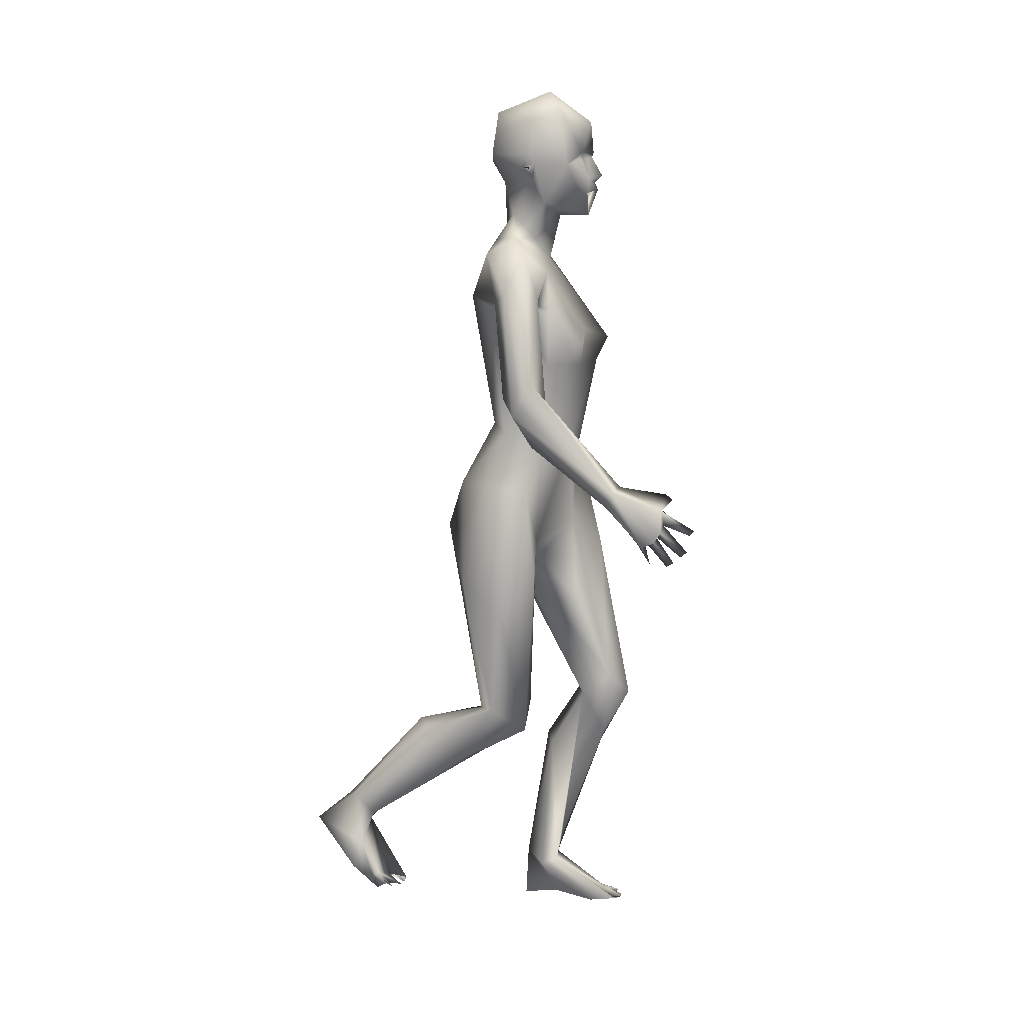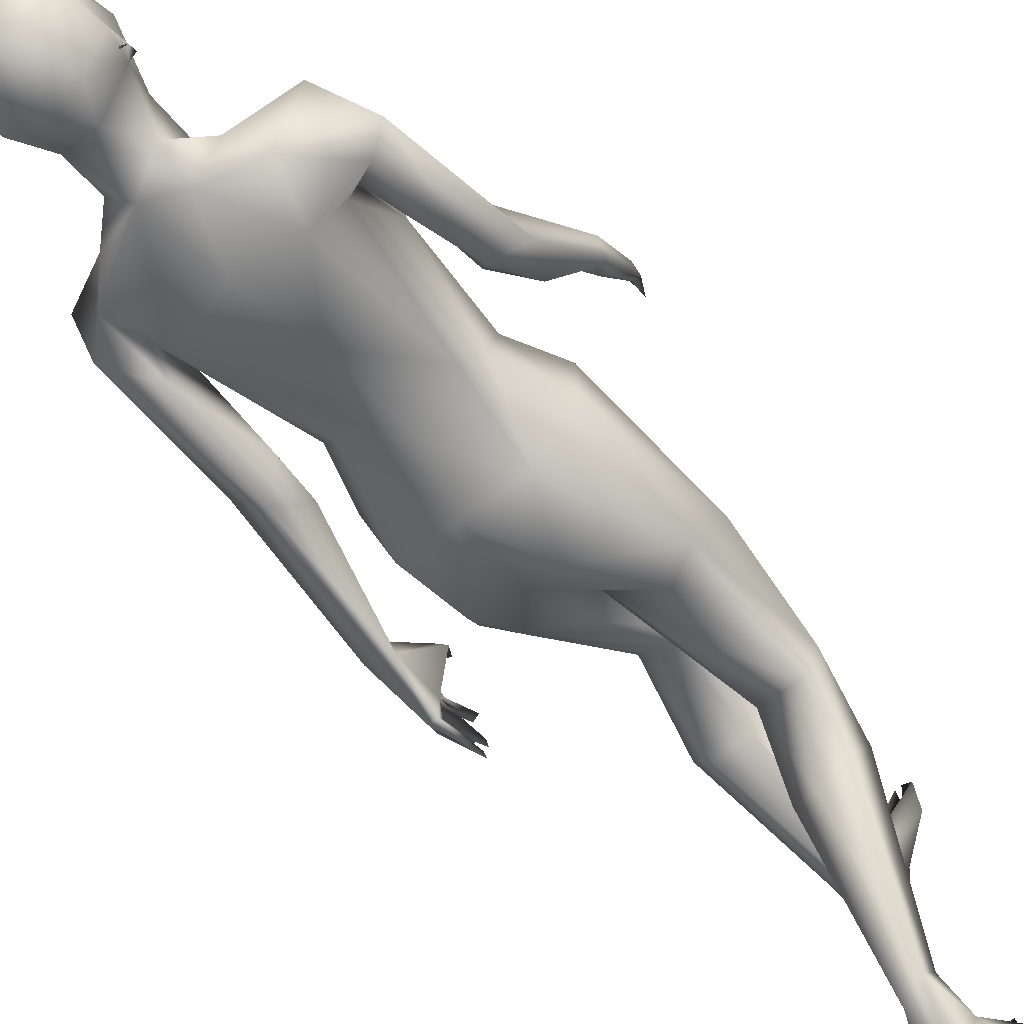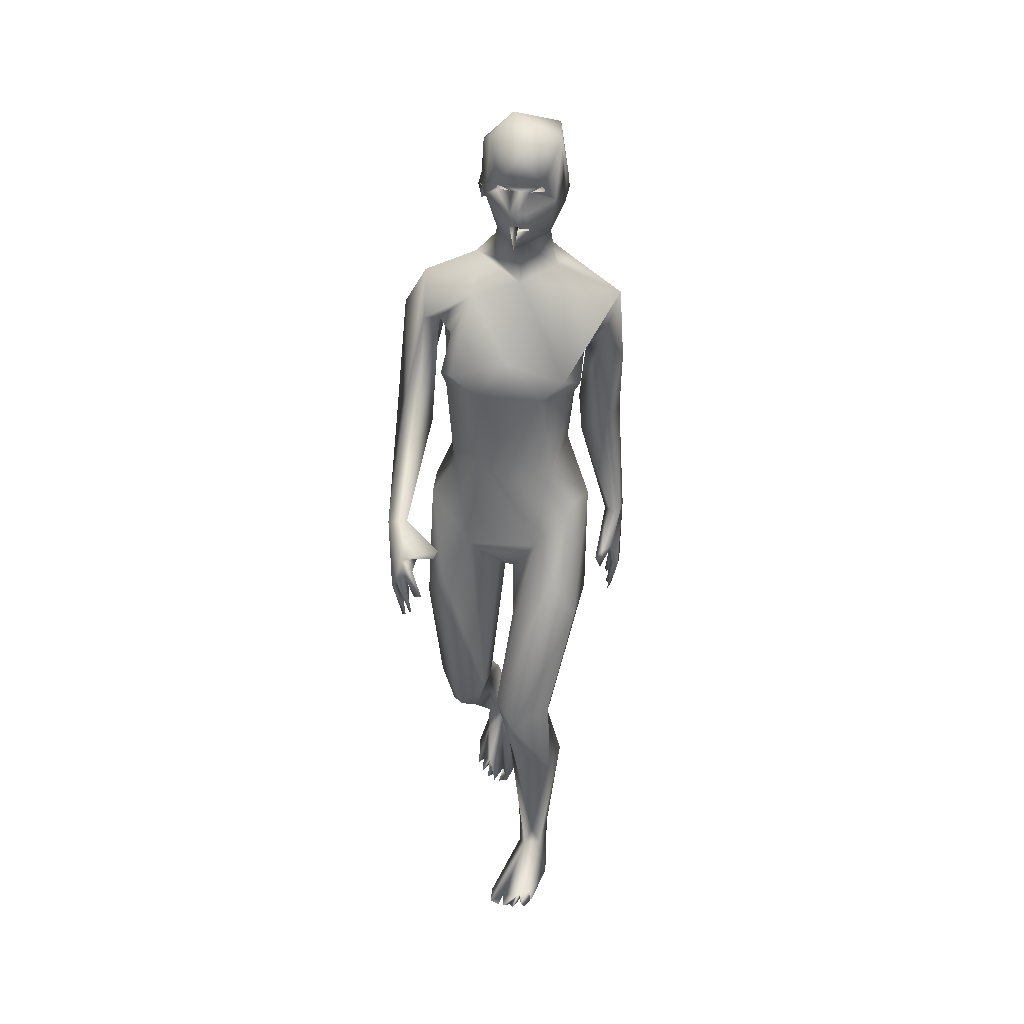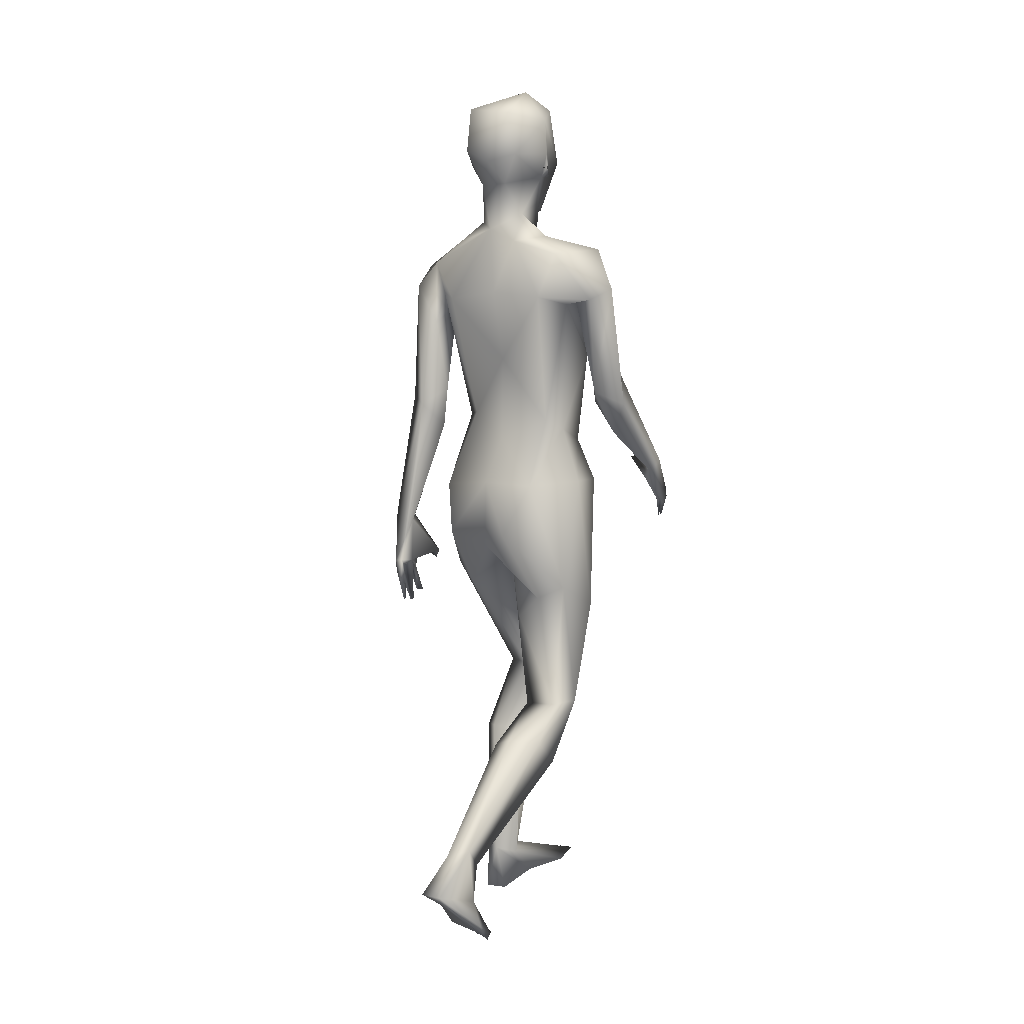
<metadata>
{"format":"obj","ext":"obj","renderer":"f3d","projection":"perspective","resolution":1024,"background":"white","views":[{"elev":11.4,"azim":-71.8,"up":"+Y"},{"elev":-51.9,"azim":-141.1,"up":"+Z"},{"elev":25.4,"azim":8.7,"up":"+Y"},{"elev":11.9,"azim":-147.7,"up":"+Y"}]}
</metadata>
<code>
o 1-base
v 0.3054 1.343 -1.727
v 0.3484 1.352 -1.712
v 0.3642 1.355 -1.701
v 0.348 1.32 -1.7
v 0.3643 1.325 -1.683
v 0.3651 1.413 -1.703
v 0.3121 1.432 -1.742
v 0.3623 1.313 -1.695
v 0.3312 1.318 -1.714
v 0.3589 1.291 -1.697
v 0.347 1.297 -1.703
v 0.331 1.287 -1.724
v 0.3618 1.337 -1.73
v 0.3485 1.268 -1.788
v 0.332 1.322 -1.787
v 0.3615 1.259 -1.755
v 0.3118 1.221 -1.784
v 0.354 1.186 -1.771
v 0.3164 1.261 -1.824
v 0.337 1.312 -1.845
v 0.3257 1.428 -1.853
v 0.3089 1.361 -1.858
v 0.3538 1.349 -1.873
v 0.2934 1.415 -1.788
v 0.3163 1.279 -1.77
v 0.326 1.354 -1.711
v 0.3277 1.363 -1.706
v 0.3407 1.339 -1.722
v 0.3526 1.356 -1.725
v 0.3192 1.355 -1.721
v 0.3369 1.371 -1.73
v 0.3299 1.355 -1.74
v 0.2004 1.203 -1.767
v 0.2459 1.105 -1.738
v 0.2787 1.168 -1.752
v 0.2006 1.128 -1.744
v 0.1683 0.9966 -1.747
v 0.2223 1.123 -1.762
v 0.2257 1.115 -1.795
v 0.3139 1.218 -1.853
v 0.2388 1.198 -1.845
v 0.2534 1.128 -1.874
v 0.3311 1.019 -1.861
v 0.2215 1.114 -1.836
v 0.1613 1.14 -1.789
v 0.1888 1.122 -1.814
v 0.1928 0.9617 -1.728
v 0.2081 0.9432 -1.76
v 0.2538 1.053 -1.682
v 0.343 1.07 -1.704
v 0.2905 1.015 -1.697
v 0.2339 1.049 -1.706
v 0.2366 1.018 -1.738
v 0.2266 0.7486 -1.492
v 0.2022 0.7678 -1.529
v 0.2182 0.7794 -1.521
v 0.2389 0.7537 -1.486
v 0.2051 0.767 -1.547
v 0.2163 0.7136 -1.504
v 0.2207 0.7218 -1.494
v 0.1803 0.7427 -1.539
v 0.1949 0.751 -1.54
v 0.2001 0.7 -1.522
v 0.2073 0.7057 -1.513
v 0.1836 0.7403 -1.57
v 0.1863 0.7445 -1.557
v 0.176 0.7341 -1.558
v 0.1925 0.7039 -1.549
v 0.2564 0.8092 -1.539
v 0.252 0.8018 -1.526
v 0.2249 0.803 -1.557
v 0.1973 0.7931 -1.532
v 0.1864 0.7876 -1.613
v 0.187 0.7581 -1.531
v 0.1453 0.9435 -1.77
v 0.186 0.9655 -1.799
v 0.1772 0.8893 -1.747
v 0.1697 0.7982 -1.618
v 0.1626 0.823 -1.605
v 0.1943 0.8291 -1.601
v 0.2765 1.225 -1.811
v 0.2391 0.8996 -1.814
v 0.2592 0.9144 -1.838
v 0.2933 0.8934 -1.712
v 0.3402 0.8797 -1.85
v 0.246 0.8725 -1.752
v 0.2567 0.8107 -1.895
v 0.3468 0.8085 -1.891
v 0.2881 0.7275 -1.931
v 0.3482 0.6992 -1.893
v 0.2416 0.6171 -1.892
v 0.1997 0.8148 -1.829
v 0.205 0.8092 -1.766
v 0.2198 0.6558 -1.755
v 0.2008 0.6382 -1.875
v 0.1863 0.5954 -1.806
v 0.2676 0.7136 -1.767
v 0.3119 0.6578 -1.812
v 0.3206 0.6665 -1.849
v 0.2842 0.5772 -1.882
v 0.2883 0.4217 -1.783
v 0.29 0.4106 -1.846
v 0.248 0.3802 -1.78
v 0.2319 0.4186 -1.854
v 0.2046 0.4238 -1.826
v 0.2485 0.3839 -1.972
v 0.2624 0.3337 -1.857
v 0.2077 0.3774 -1.941
v 0.2514 0.1922 -2.068
v 0.2136 0.3277 -1.886
v 0.2888 0.3636 -1.951
v 0.2733 0.1761 -2.082
v 0.2933 0.1283 -2.115
v 0.28 0.06718 -2.05
v 0.3058 0.07508 -2.064
v 0.2763 0.05688 -2.02
v 0.3537 1.26 -1.703
v 0.299 1.322 -1.789
v 0.2896 1.361 -1.789
v 0.2905 1.322 -1.78
v 0.2824 1.339 -1.798
v 0.2925 1.345 -1.779
v 0.2964 1.338 -1.79
v 0.2927 0.05961 -2.022
v 0.2667 0.05625 -2.023
v 0.2639 0.05662 -2.047
v 0.2517 0.05603 -2.031
v 0.2514 0.08015 -2.06
v 0.2409 0.06526 -2.041
v 0.2382 0.0567 -2.057
v 0.2455 0.1358 -2.088
v 0.2247 0.09789 -2.097
v 0.2906 0.1836 -2.104
v 0.2533 0.1726 -2.176
v 0.2919 0.168 -2.171
v 0.276 0.22 -2.121
v 0.2464 0.2288 -2.098
v 0.2513 0.06729 -2.063
v 0.2295 0.07154 -2.06
v 0.2362 0.07047 -2.073
v 0.4022 1.352 -1.717
v 0.4163 1.337 -1.728
v 0.3736 1.319 -1.7
v 0.3629 1.302 -1.69
v 0.3822 1.293 -1.707
v 0.3884 1.283 -1.729
v 0.3925 1.315 -1.718
v 0.3834 1.32 -1.79
v 0.3575 1.316 -1.789
v 0.4044 1.278 -1.753
v 0.3997 1.28 -1.786
v 0.3973 1.245 -1.817
v 0.3883 1.308 -1.834
v 0.3633 1.236 -1.85
v 0.4092 1.434 -1.838
v 0.422 1.426 -1.756
v 0.3988 1.366 -1.866
v 0.3441 1.462 -1.768
v 0.3778 1.35 -1.714
v 0.3986 1.362 -1.708
v 0.4011 1.365 -1.731
v 0.3774 1.366 -1.733
v 0.3986 1.348 -1.742
v 0.3838 1.337 -1.724
v 0.5139 1.167 -1.807
v 0.4631 1.091 -1.746
v 0.518 1.048 -1.832
v 0.4907 1.1 -1.791
v 0.4625 1.1 -1.803
v 0.4935 0.9229 -1.841
v 0.4647 1.176 -1.862
v 0.4303 1.213 -1.837
v 0.4379 1.048 -1.69
v 0.3444 1.132 -1.869
v 0.4138 1.119 -1.891
v 0.4548 1.125 -1.853
v 0.4671 1.074 -1.861
v 0.5101 1.134 -1.853
v 0.4424 0.9599 -1.866
v 0.5117 0.9435 -1.865
v 0.4602 1.039 -1.72
v 0.4458 1.011 -1.745
v 0.5156 0.6381 -1.874
v 0.5033 0.6382 -1.88
v 0.5107 0.6437 -1.893
v 0.5033 0.5953 -1.879
v 0.4948 0.5847 -1.901
v 0.4918 0.5843 -1.914
v 0.5147 0.628 -1.909
v 0.497 0.6542 -1.9
v 0.5066 0.6438 -1.916
v 0.5103 0.6391 -1.93
v 0.491 0.5932 -1.928
v 0.4955 0.6504 -1.928
v 0.4869 0.5927 -1.941
v 0.4792 0.6203 -1.947
v 0.4846 0.627 -1.953
v 0.4906 0.6778 -1.843
v 0.4785 0.6637 -1.843
v 0.4873 0.6479 -1.839
v 0.4986 0.5918 -1.866
v 0.5043 0.676 -1.867
v 0.5176 0.7412 -1.915
v 0.4704 0.9357 -1.903
v 0.4468 0.8964 -1.87
v 0.5153 0.7335 -1.887
v 0.4981 0.7348 -1.889
v 0.5052 0.6599 -1.938
v 0.4868 0.7302 -1.912
v 0.4903 0.6626 -1.941
v 0.4093 1.209 -1.803
v 0.404 0.9179 -1.831
v 0.4304 0.9093 -1.807
v 0.3367 0.8612 -1.715
v 0.4004 1.012 -1.7
v 0.4109 0.8719 -1.735
v 0.4367 0.7928 -1.871
v 0.4113 0.7169 -1.901
v 0.4682 0.8135 -1.792
v 0.4204 0.6906 -1.696
v 0.4646 0.6343 -1.796
v 0.4569 0.6167 -1.712
v 0.3858 0.7314 -1.736
v 0.4447 0.8117 -1.733
v 0.3414 0.6694 -1.783
v 0.3531 0.6608 -1.825
v 0.3777 0.5767 -1.802
v 0.3502 0.6067 -1.719
v 0.4267 0.6099 -1.815
v 0.3654 0.4312 -1.626
v 0.3319 0.468 -1.654
v 0.3699 0.4365 -1.714
v 0.4157 0.4335 -1.694
v 0.42 0.4589 -1.668
v 0.3595 0.3559 -1.668
v 0.4005 0.331 -1.783
v 0.4196 0.3193 -1.69
v 0.4308 0.3221 -1.754
v 0.3809 0.1398 -1.752
v 0.3543 0.3272 -1.763
v 0.3668 0.1028 -1.757
v 0.345 0.04852 -1.747
v 0.4029 0.1297 -1.796
v 0.3405 0.05183 -1.659
v 0.3184 0.05102 -1.678
v 0.3374 0.05584 -1.629
v 0.3472 0.05378 -1.629
v 0.4281 1.356 -1.797
v 0.4233 1.317 -1.787
v 0.4254 1.341 -1.787
v 0.4195 1.334 -1.798
v 0.4284 1.337 -1.804
v 0.3221 0.0581 -1.635
v 0.3546 0.04282 -1.649
v 0.3634 0.04929 -1.633
v 0.3814 0.03764 -1.652
v 0.3769 0.05257 -1.643
v 0.3719 0.05724 -1.668
v 0.3903 0.03944 -1.673
v 0.3858 0.05459 -1.677
v 0.394 0.1055 -1.762
v 0.4059 0.04401 -1.759
v 0.371 0.04421 -1.665
v 0.3597 0.03341 -1.812
v 0.3943 0.03116 -1.816
v 0.3541 0.09302 -1.78
v 0.3761 0.1074 -1.814
v 0.3389 0.4284 -1.702
v 0.393 0.04822 -1.659
f 2 3 27
f 11 117 10
f 146 12 10
f 9 11 12
f 14 12 146
f 12 14 15
f 15 14 149
f 18 16 17
f 16 25 17
f 25 118 19
f 118 20 19
f 122 1 24
f 16 117 25
f 22 24 21
f 22 23 20
f 24 7 158
f 19 154 40
f 20 154 19
f 30 27 26
f 29 2 27
f 29 27 31
f 27 30 31
f 4 26 1
f 38 34 35
f 81 17 19
f 81 40 41
f 40 154 174
f 41 40 42
f 41 42 46
f 174 43 42
f 45 46 76
f 45 76 75
f 38 48 76
f 49 50 35
f 49 35 34
f 49 34 52
f 51 52 53
f 57 72 54
f 55 74 60
f 59 55 60
f 62 58 59
f 62 61 64
f 62 64 63
f 56 72 57
f 61 62 74
f 58 66 65
f 77 76 48
f 77 78 75
f 79 37 75
f 37 79 80
f 82 83 87 92
f 72 70 69
f 71 70 72
f 79 74 72
f 73 67 78
f 144 117 11
f 1 27 7
f 36 47 38
f 75 76 77
f 56 71 72
f 73 78 80
f 61 74 79
f 58 65 73
f 72 80 79
f 71 73 69
f 39 53 34
f 44 53 39
f 42 43 83
f 44 82 53
f 44 83 82
f 52 34 53
f 51 84 215
f 214 215 84
f 90 99 91 89
f 85 87 83
f 88 90 89
f 95 91 104 105
f 87 95 92
f 92 96 93
f 87 89 95
f 93 97 86
f 84 97 223
f 94 97 93
f 97 225 223
f 95 89 91
f 94 101 97
f 98 97 101
f 101 102 99
f 105 96 95
f 207 170 205 209
f 100 102 104
f 104 108 105
f 102 111 106
f 102 107 109
f 108 110 105
f 112 102 109
f 111 136 106
f 108 109 110
f 107 110 109
f 4 3 2
f 6 7 27
f 80 78 77 48
f 122 25 1
f 118 22 20
f 32 30 28
f 2 26 4
f 2 30 26
f 144 8 4
f 13 9 15
f 123 120 122
f 6 158 7
f 120 121 118
f 122 119 121
f 119 118 121
f 122 120 118
f 123 122 121
f 119 122 24
f 155 21 158
f 139 132 140
f 140 134 113
f 134 140 132
f 128 112 131
f 112 128 114
f 133 111 112
f 137 131 109
f 131 134 132
f 138 129 130
f 138 128 129
f 131 137 134
f 138 113 115
f 138 140 113
f 114 125 126
f 125 128 126
f 103 107 101
f 114 116 124
f 139 131 132
f 133 136 111
f 102 112 111
f 96 103 94
f 104 91 100
f 144 11 145
f 146 10 145
f 147 11 13
f 148 14 146
f 148 13 149
f 152 154 153
f 152 172 154
f 153 252 151
f 141 142 160
f 150 117 16
f 18 211 16
f 252 150 151
f 163 164 141
f 161 162 163
f 173 166 165
f 165 18 173
f 50 173 18
f 211 18 165
f 175 154 171
f 154 175 174
f 165 178 172
f 176 177 169
f 177 176 171
f 177 179 169
f 180 178 167
f 204 178 180
f 204 179 177
f 181 166 173
f 173 50 215
f 186 183 201
f 183 184 201
f 183 186 185
f 186 201 184
f 190 191 187
f 193 192 191
f 195 194 192
f 195 193 194
f 187 189 185
f 194 196 208
f 186 184 185
f 210 208 197
f 190 184 202
f 203 185 189
f 203 183 185
f 170 168 205
f 180 167 170
f 206 203 180
f 180 170 206
f 90 218 229 226
f 208 204 203
f 208 192 194
f 190 199 209
f 198 202 206
f 191 190 194
f 146 147 148
f 167 165 168
f 16 151 150
f 205 179 204
f 210 209 208
f 206 207 198
f 190 209 210
f 209 205 204
f 203 206 202
f 166 182 169
f 169 182 176
f 175 176 212
f 213 182 216
f 182 166 181
f 215 216 182
f 216 214 223
f 214 216 215
f 223 214 84
f 92 93 86
f 85 212 88
f 88 89 87
f 224 222 219
f 221 219 222
f 216 223 224
f 224 223 220
f 212 213 217
f 231 223 228
f 226 268 231
f 229 221 233
f 233 236 232
f 239 235 268
f 237 238 233
f 239 237 235
f 109 108 137
f 261 237 239
f 267 264 242
f 8 143 5
f 5 159 3
f 145 117 150
f 142 150 249
f 145 150 142
f 141 159 142
f 159 141 164
f 164 162 159
f 145 143 8
f 148 147 13
f 23 21 157
f 248 157 155
f 252 248 250
f 156 250 248
f 248 252 157
f 267 236 243
f 264 267 265
f 256 260 257
f 258 244 247
f 243 236 238
f 260 269 262
f 269 259 262
f 244 258 241
f 253 241 266
f 243 265 267
f 265 243 262
f 245 266 242
f 260 262 261
f 256 257 263
f 257 258 263
f 245 242 263
f 242 259 263
f 264 265 242
f 254 247 244
f 253 266 245
f 254 258 247
f 263 259 256
f 254 263 255
f 231 235 230
f 225 228 223
f 244 263 254
f 225 99 226
f 260 259 269
f 227 229 232
f 268 227 232
f 230 220 231
f 226 231 228
f 27 3 160
f 6 27 160
f 8 5 4
f 12 11 10
f 11 9 13
f 13 15 149
f 17 25 19
f 1 26 27
f 118 25 122
f 30 32 31
f 31 32 29
f 33 37 36
f 38 39 34
f 18 35 50
f 18 81 35
f 81 19 40
f 33 81 41
f 45 33 41
f 42 40 174
f 44 39 46
f 33 45 37
f 76 46 39
f 36 37 47
f 39 38 76
f 50 49 51
f 49 52 51
f 57 54 56
f 54 72 55
f 55 56 54
f 60 74 59
f 59 58 55
f 64 61 63
f 66 62 63
f 66 63 61
f 68 65 66
f 68 67 65
f 68 66 67
f 69 70 71
f 74 62 59
f 56 58 71
f 78 67 79
f 58 56 55
f 75 37 45
f 47 37 80
f 79 75 78
f 61 67 66
f 71 58 73
f 72 69 80
f 9 12 15
f 33 35 81
f 36 35 33
f 81 18 17
f 36 38 35
f 38 47 48
f 46 42 44
f 62 66 58
f 74 55 72
f 69 73 80
f 65 67 73
f 79 67 61
f 48 47 80
f 44 42 83
f 83 43 85
f 53 82 86
f 51 53 84
f 50 51 215
f 86 84 53
f 82 92 86
f 99 100 91
f 93 96 94
f 92 95 96
f 86 97 84
f 45 41 46
f 96 105 103
f 105 110 103
f 102 101 107
f 104 102 106
f 106 108 104
f 107 103 110
f 135 136 113
f 32 28 29
f 4 5 3
f 24 1 7
f 144 4 117
f 25 117 1
f 4 1 117
f 30 2 28
f 29 28 2
f 22 21 23
f 22 119 24
f 121 120 123
f 118 119 22
f 158 21 24
f 136 135 134
f 113 136 133
f 127 128 138
f 127 126 128
f 140 130 129
f 114 128 125
f 112 124 133
f 134 137 136
f 131 112 109
f 225 98 99
f 133 115 113
f 134 135 113
f 116 114 115
f 115 124 116
f 133 124 115
f 140 129 128
f 140 138 130
f 138 126 127
f 97 98 225
f 138 114 126
f 112 114 124
f 128 131 140
f 114 138 115
f 140 131 139
f 100 99 102
f 94 103 101
f 101 99 98
f 3 159 160
f 147 145 11
f 147 146 145
f 14 148 149
f 151 211 152
f 153 151 152
f 142 249 156
f 157 21 155
f 158 156 155
f 23 157 153
f 153 20 23
f 151 16 211
f 153 154 20
f 160 161 141
f 161 163 141
f 159 162 160
f 162 161 160
f 168 165 166
f 168 166 169
f 171 154 172
f 172 211 165
f 172 152 211
f 178 171 172
f 175 171 176
f 204 177 178
f 178 177 171
f 165 167 178
f 168 169 179
f 181 215 182
f 173 215 181
f 187 188 189
f 188 191 189
f 187 191 188
f 190 187 185
f 193 195 192
f 196 197 208
f 196 210 197
f 194 210 196
f 198 199 200
f 194 193 191
f 194 190 210
f 189 191 203
f 183 203 202
f 190 185 184
f 205 168 179
f 180 203 204
f 200 199 202
f 200 202 198
f 203 192 208
f 143 159 5
f 160 142 156
f 170 167 168
f 208 209 204
f 198 207 209
f 191 192 203
f 202 184 183
f 206 170 207
f 190 202 199
f 209 199 198
f 43 174 175
f 43 175 212
f 213 176 182
f 212 176 213
f 85 43 212
f 213 216 219
f 217 213 219
f 212 217 88
f 87 85 88
f 90 88 218
f 226 229 227
f 221 217 219
f 224 220 222
f 218 217 221
f 224 219 216
f 218 88 217
f 226 228 225
f 218 221 229
f 231 220 223
f 222 234 221
f 233 221 234
f 229 233 232
f 222 230 234
f 234 230 237
f 268 235 231
f 240 232 236
f 235 237 230
f 234 237 233
f 236 233 238
f 268 241 239
f 267 240 236
f 261 238 237
f 106 137 108
f 106 136 137
f 156 6 160
f 163 162 164
f 145 10 117
f 142 159 143
f 143 145 142
f 145 8 144
f 249 150 252
f 249 251 250
f 158 6 156
f 157 252 153
f 252 251 249
f 250 251 252
f 156 249 250
f 155 156 248
f 242 266 267
f 255 263 258
f 255 258 254
f 260 256 259
f 243 261 262
f 262 259 242
f 241 258 260
f 240 266 241
f 261 239 241
f 261 241 260
f 242 265 262
f 246 245 244
f 245 246 253
f 260 258 257
f 246 244 253
f 241 253 244
f 244 245 263
f 267 266 240
f 238 261 243
f 241 268 240
f 232 240 268
f 230 222 220
f 226 99 90
f 227 268 226

</code>
